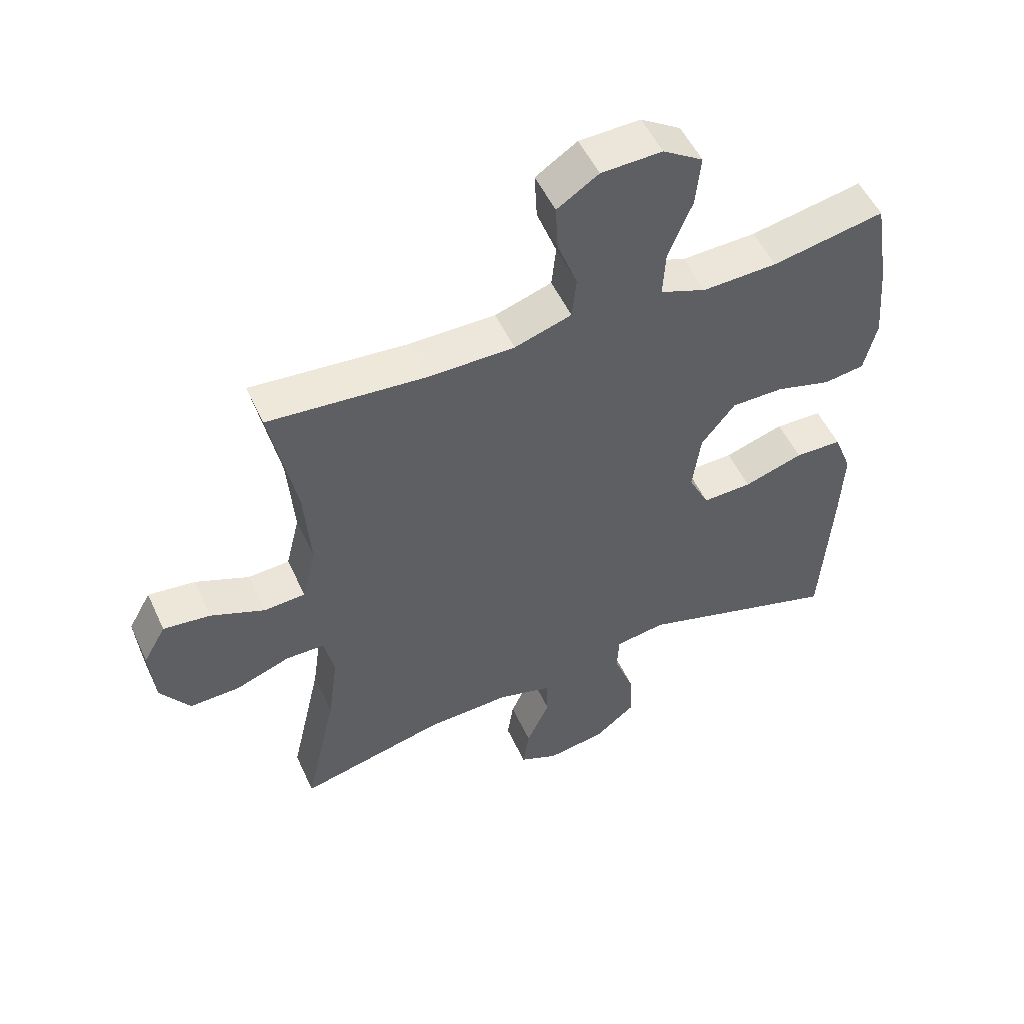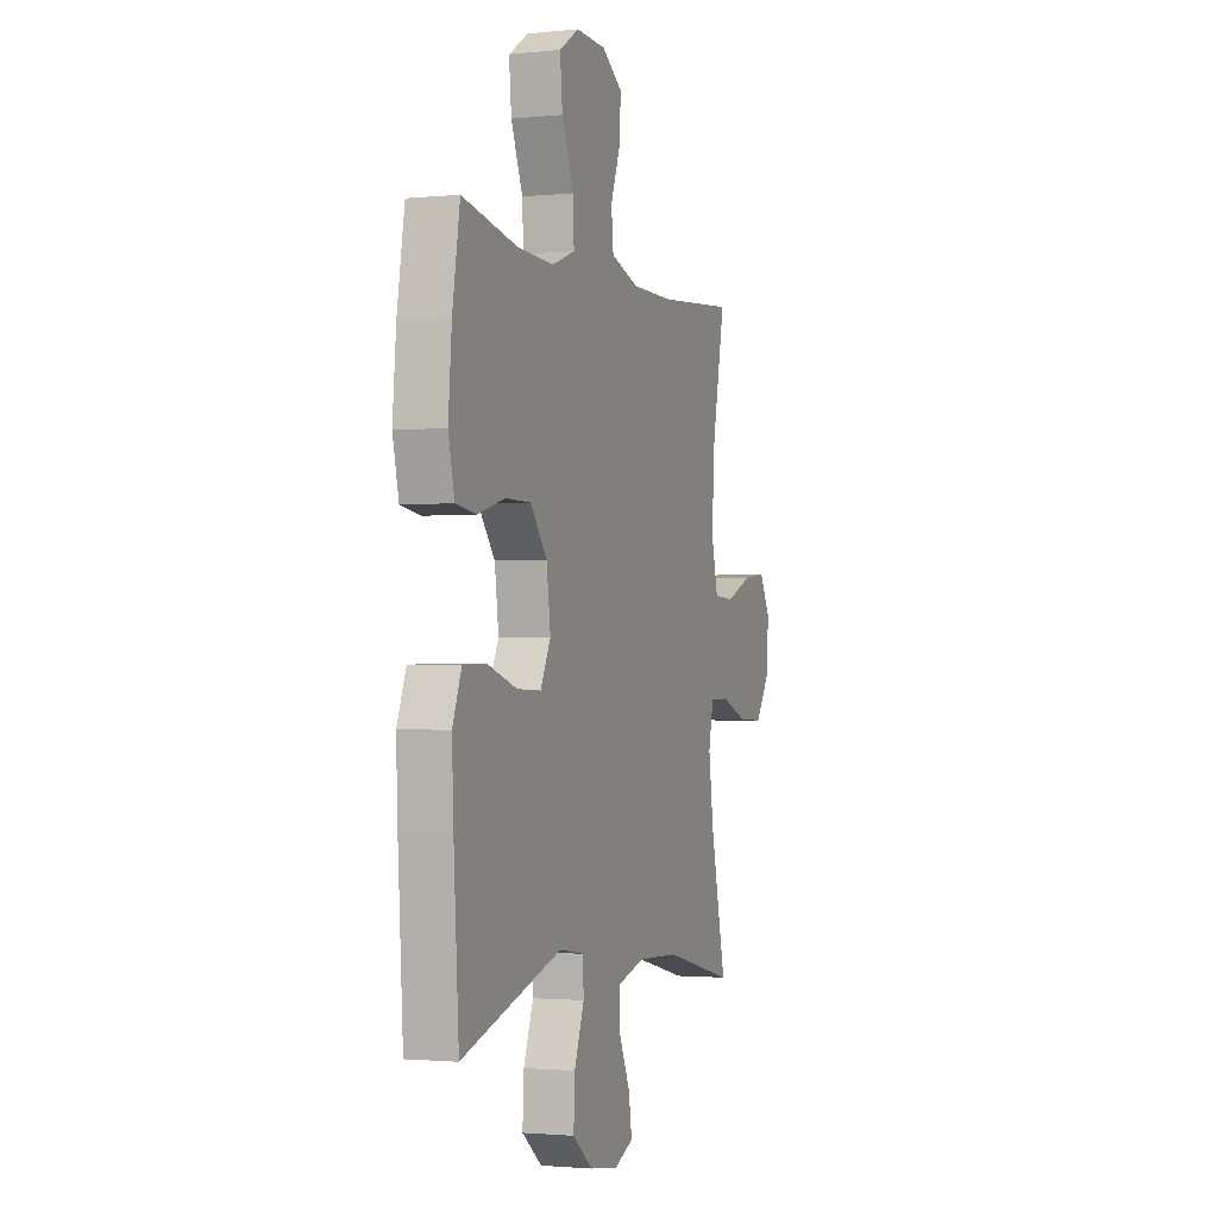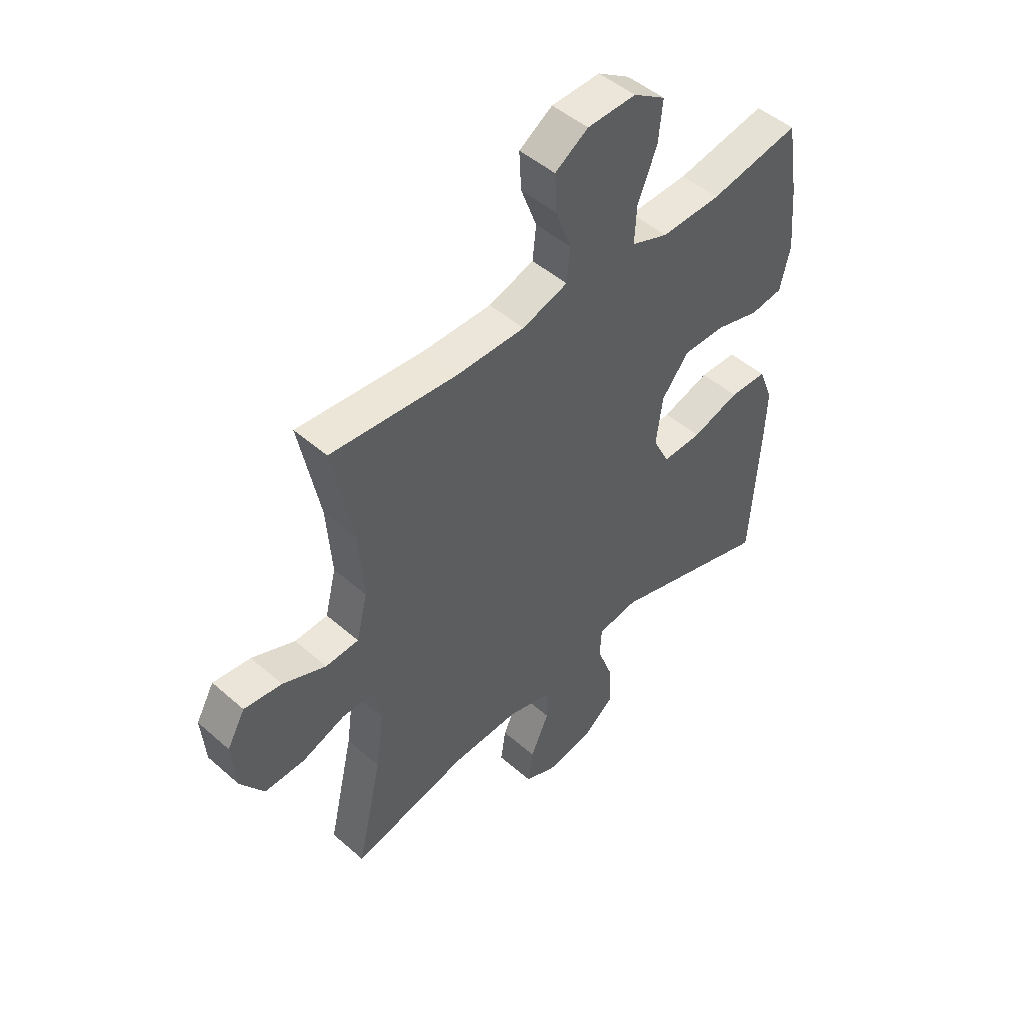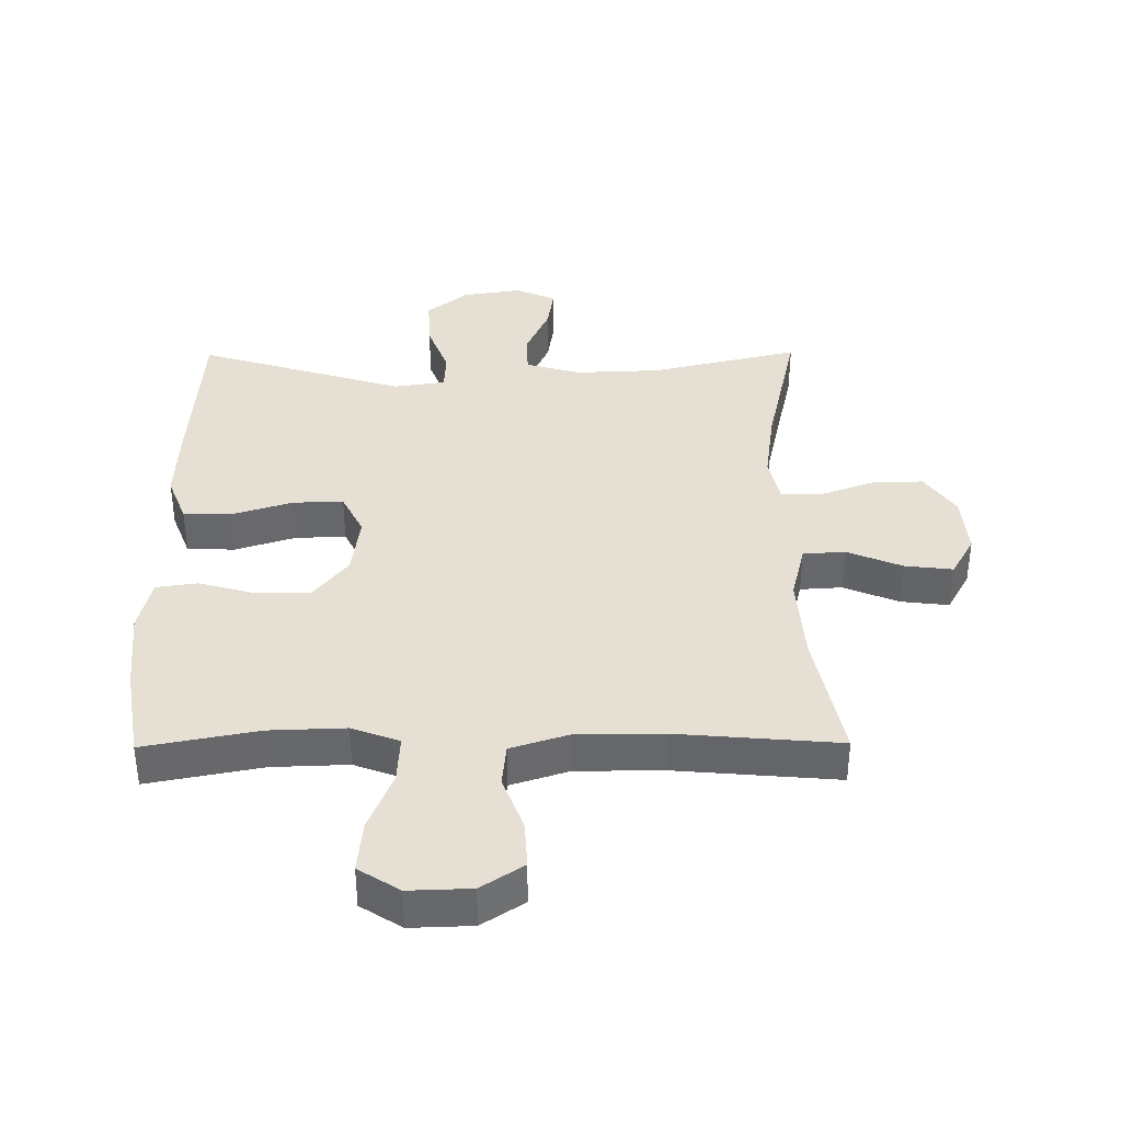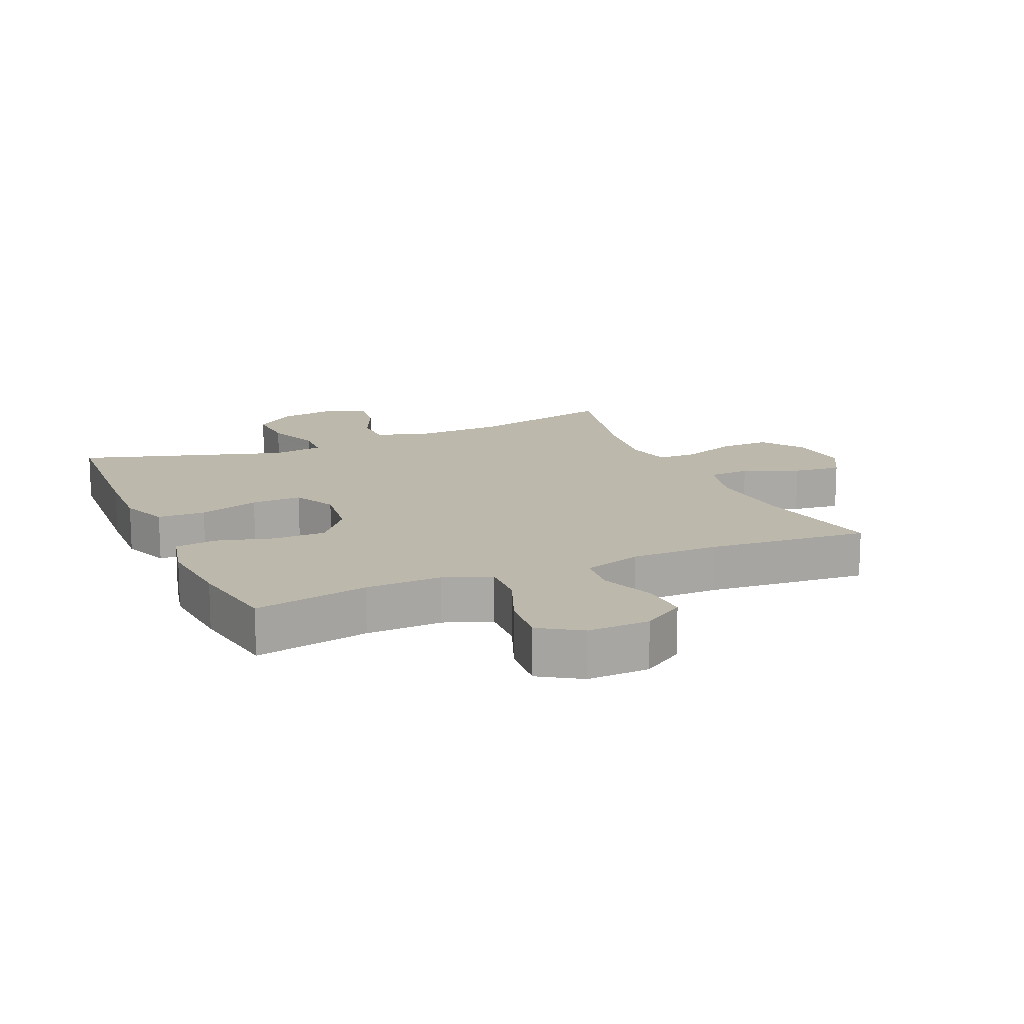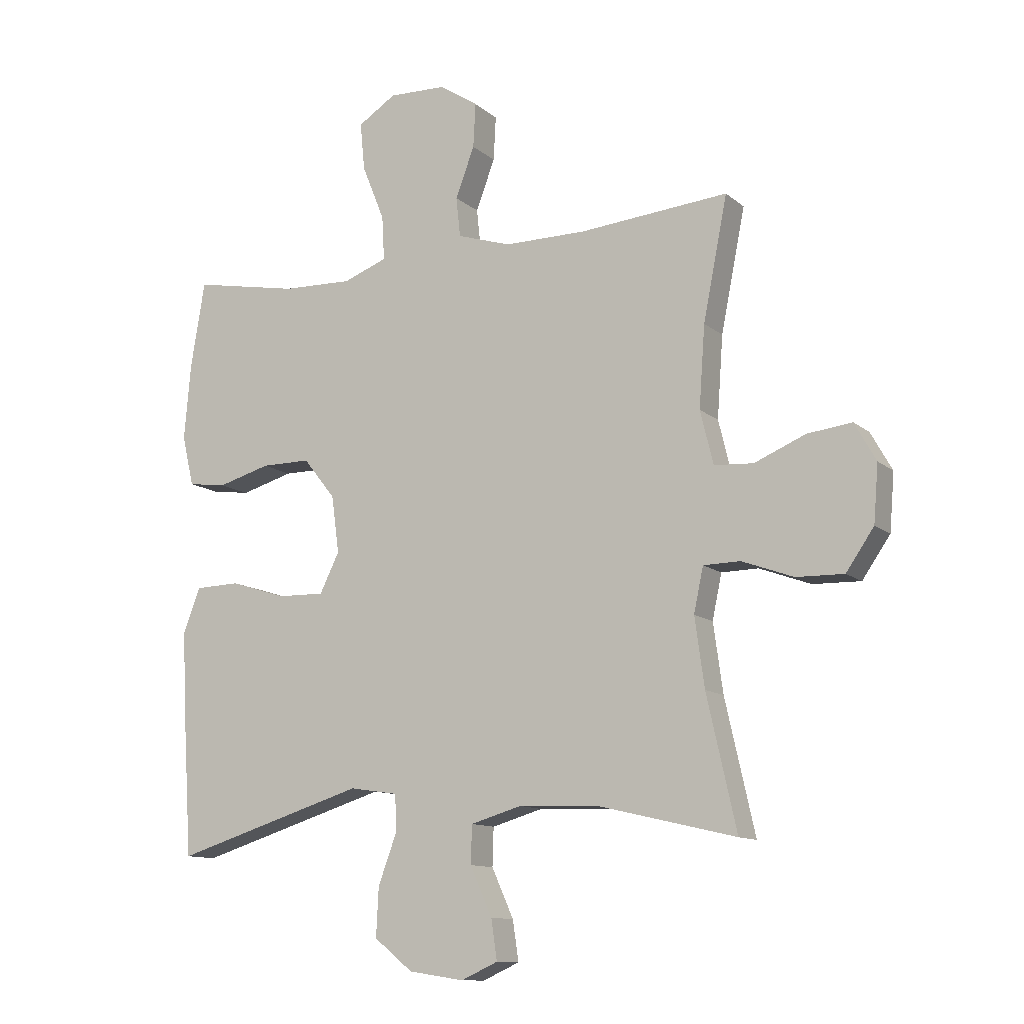
<metadata>
{"format":"obj","ext":"obj","renderer":"f3d","projection":"perspective","resolution":1024,"background":"white","views":[{"elev":52.4,"azim":155.6,"up":"+Z"},{"elev":-1.7,"azim":-70.0,"up":"+Z"},{"elev":48.1,"azim":134.4,"up":"+Z"},{"elev":37.9,"azim":-0.5,"up":"+Y"},{"elev":14.8,"azim":-23.7,"up":"+Y"},{"elev":-11.7,"azim":28.6,"up":"+Z"}]}
</metadata>
<code>
v -0.5 0.07 -0.5
v -0.517 0.07 -0.237
v -0.522 0.07 -0.119
v -0.493 0.07 -0.044
v -0.418 0.07 -0.042
v -0.323 0.07 -0.072
v -0.244 0.07 -0.074
v -0.211 0.07 -0.007
v -0.224 0.07 0.089
v -0.278 0.07 0.157
v -0.361 0.07 0.157
v -0.45 0.07 0.132
v -0.515 0.07 0.141
v -0.535 0.07 0.226
v -0.524 0.07 0.354
v -0.5 0.07 0.5
v -0.321 0.07 0.466
v -0.202 0.07 0.462
v -0.128 0.07 0.49
v -0.132 0.07 0.564
v -0.17 0.07 0.658
v -0.178 0.07 0.739
v -0.114 0.07 0.78
v -0.017 0.07 0.777
v 0.049 0.07 0.734
v 0.045 0.07 0.659
v 0.013 0.07 0.574
v 0.02 0.07 0.507
v 0.111 0.07 0.478
v 0.248 0.07 0.478
v 0.5 0.07 0.5
v 0.459 0.07 0.294
v 0.449 0.07 0.157
v 0.471 0.07 0.067
v 0.537 0.07 0.063
v 0.623 0.07 0.099
v 0.698 0.07 0.108
v 0.734 0.07 0.044
v 0.726 0.07 -0.052
v 0.679 0.07 -0.12
v 0.599 0.07 -0.118
v 0.512 0.07 -0.086
v 0.45 0.07 -0.087
v 0.434 0.07 -0.162
v 0.45 0.07 -0.278
v 0.5 0.07 -0.5
v 0.267 0.07 -0.445
v 0.133 0.07 -0.44
v 0.047 0.07 -0.465
v 0.045 0.07 -0.529
v 0.082 0.07 -0.611
v 0.092 0.07 -0.678
v 0.03 0.07 -0.706
v -0.063 0.07 -0.692
v -0.128 0.07 -0.64
v -0.124 0.07 -0.558
v -0.092 0.07 -0.472
v -0.095 0.07 -0.412
v -0.176 0.07 -0.4
v -0.5 0 -0.5
v -0.517 0 -0.237
v -0.522 0 -0.119
v -0.493 0 -0.044
v -0.418 0 -0.042
v -0.323 0 -0.072
v -0.244 0 -0.074
v -0.211 0 -0.007
v -0.224 0 0.089
v -0.278 0 0.157
v -0.361 0 0.157
v -0.45 0 0.132
v -0.515 0 0.141
v -0.535 0 0.226
v -0.524 0 0.354
v -0.5 0 0.5
v -0.321 0 0.466
v -0.202 0 0.462
v -0.128 0 0.49
v -0.132 0 0.564
v -0.17 0 0.658
v -0.178 0 0.739
v -0.114 0 0.78
v -0.017 0 0.777
v 0.049 0 0.734
v 0.045 0 0.659
v 0.013 0 0.574
v 0.02 0 0.507
v 0.111 0 0.478
v 0.248 0 0.478
v 0.5 0 0.5
v 0.459 0 0.294
v 0.449 0 0.157
v 0.471 0 0.067
v 0.537 0 0.063
v 0.623 0 0.099
v 0.698 0 0.108
v 0.734 0 0.044
v 0.726 0 -0.052
v 0.679 0 -0.12
v 0.599 0 -0.118
v 0.512 0 -0.086
v 0.45 0 -0.087
v 0.434 0 -0.162
v 0.45 0 -0.278
v 0.5 0 -0.5
v 0.267 0 -0.445
v 0.133 0 -0.44
v 0.047 0 -0.465
v 0.045 0 -0.529
v 0.082 0 -0.611
v 0.092 0 -0.678
v 0.03 0 -0.706
v -0.063 0 -0.692
v -0.128 0 -0.64
v -0.124 0 -0.558
v -0.092 0 -0.472
v -0.095 0 -0.412
v -0.176 0 -0.4
f 54 55 56 57
f 54 57 58
f 53 54 58
f 50 51 52 53
f 49 50 53 58
f 48 49 58
f 47 48 58 59
f 45 46 47
f 44 45 47 59
f 39 40 41 42
f 39 42 43
f 38 39 43
f 35 36 37 38
f 34 35 38 43
f 33 34 43 44
f 30 31 32
f 29 30 32 33
f 28 29 33 44
f 24 25 26 27
f 24 27 28
f 23 24 28
f 20 21 22 23
f 19 20 23 28
f 18 19 28 44
f 14 15 16 17
f 11 12 13 14
f 10 11 14 17
f 9 10 17 18
f 3 4 5 6
f 3 6 7
f 2 3 7
f 1 2 7
f 59 1 7
f 44 59 7 8
f 8 9 18 44
f 116 115 114 113
f 117 116 113
f 117 113 112
f 112 111 110 109
f 117 112 109 108
f 117 108 107
f 118 117 107 106
f 106 105 104
f 118 106 104 103
f 101 100 99 98
f 102 101 98
f 102 98 97
f 97 96 95 94
f 102 97 94 93
f 103 102 93 92
f 91 90 89
f 92 91 89 88
f 103 92 88 87
f 86 85 84 83
f 87 86 83
f 87 83 82
f 82 81 80 79
f 87 82 79 78
f 103 87 78 77
f 76 75 74 73
f 73 72 71 70
f 76 73 70 69
f 77 76 69 68
f 65 64 63 62
f 66 65 62
f 66 62 61
f 66 61 60
f 66 60 118
f 67 66 118 103
f 103 77 68 67
f 1 60 61 2
f 2 61 62 3
f 3 62 63 4
f 4 63 64 5
f 5 64 65 6
f 6 65 66 7
f 7 66 67 8
f 8 67 68 9
f 9 68 69 10
f 10 69 70 11
f 11 70 71 12
f 12 71 72 13
f 13 72 73 14
f 14 73 74 15
f 15 74 75 16
f 16 75 76 17
f 17 76 77 18
f 18 77 78 19
f 19 78 79 20
f 20 79 80 21
f 21 80 81 22
f 22 81 82 23
f 23 82 83 24
f 24 83 84 25
f 25 84 85 26
f 26 85 86 27
f 27 86 87 28
f 28 87 88 29
f 29 88 89 30
f 30 89 90 31
f 31 90 91 32
f 32 91 92 33
f 33 92 93 34
f 34 93 94 35
f 35 94 95 36
f 36 95 96 37
f 37 96 97 38
f 38 97 98 39
f 39 98 99 40
f 40 99 100 41
f 41 100 101 42
f 42 101 102 43
f 43 102 103 44
f 44 103 104 45
f 45 104 105 46
f 46 105 106 47
f 47 106 107 48
f 48 107 108 49
f 49 108 109 50
f 50 109 110 51
f 51 110 111 52
f 52 111 112 53
f 53 112 113 54
f 54 113 114 55
f 55 114 115 56
f 56 115 116 57
f 57 116 117 58
f 58 117 118 59
f 59 118 60 1

</code>
